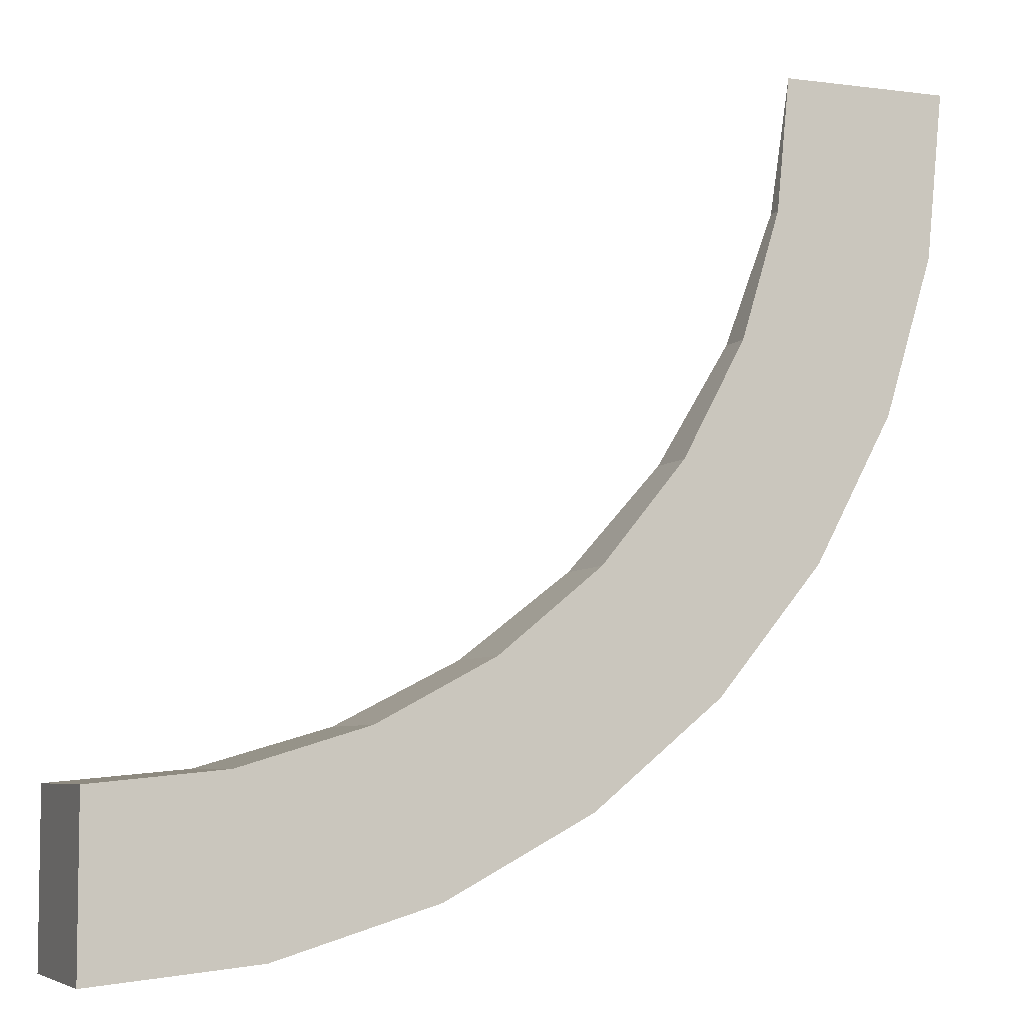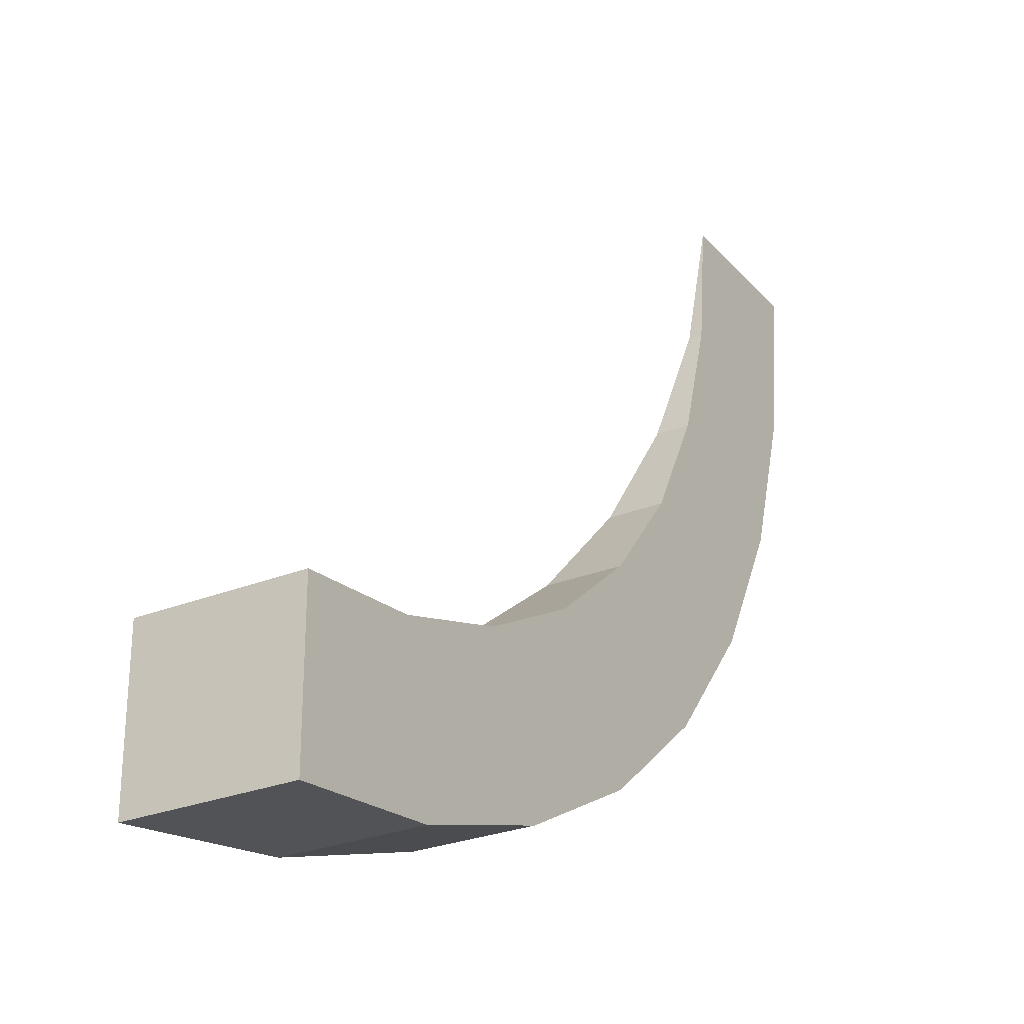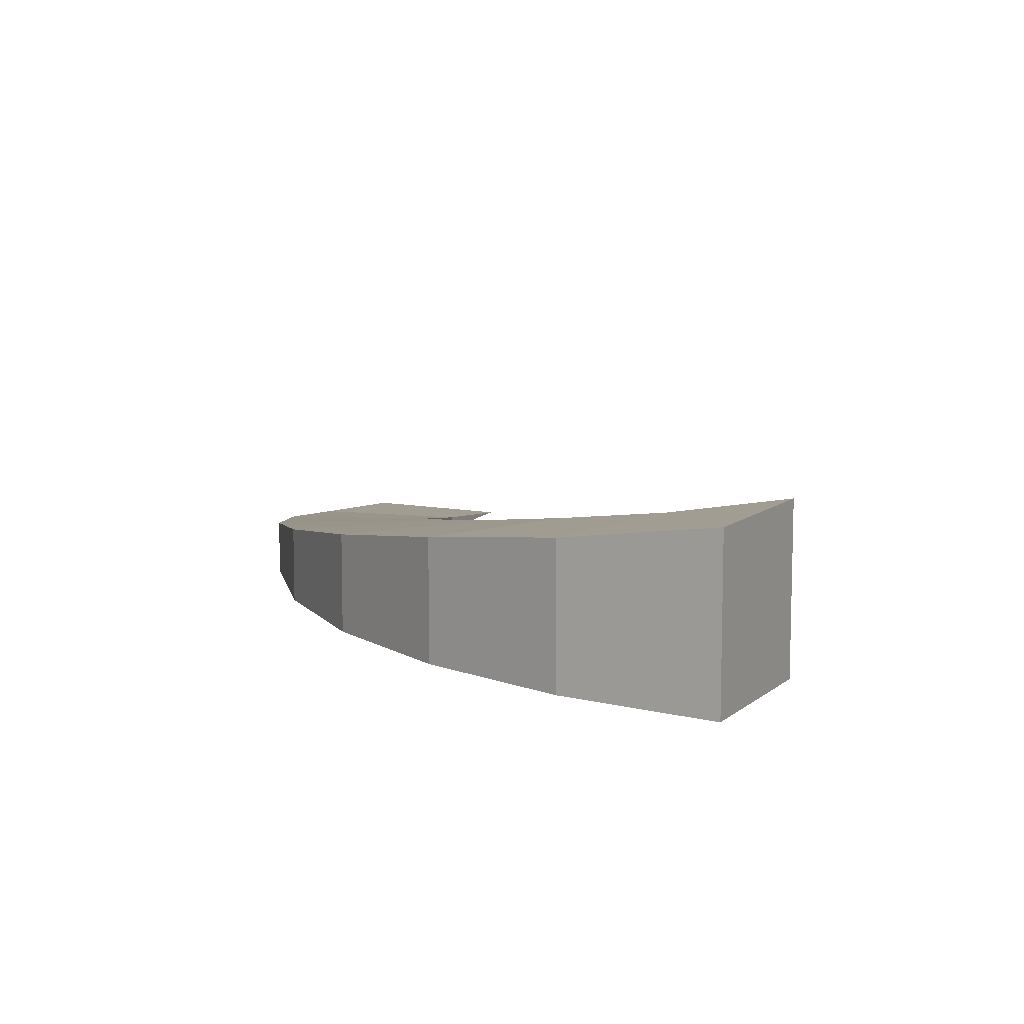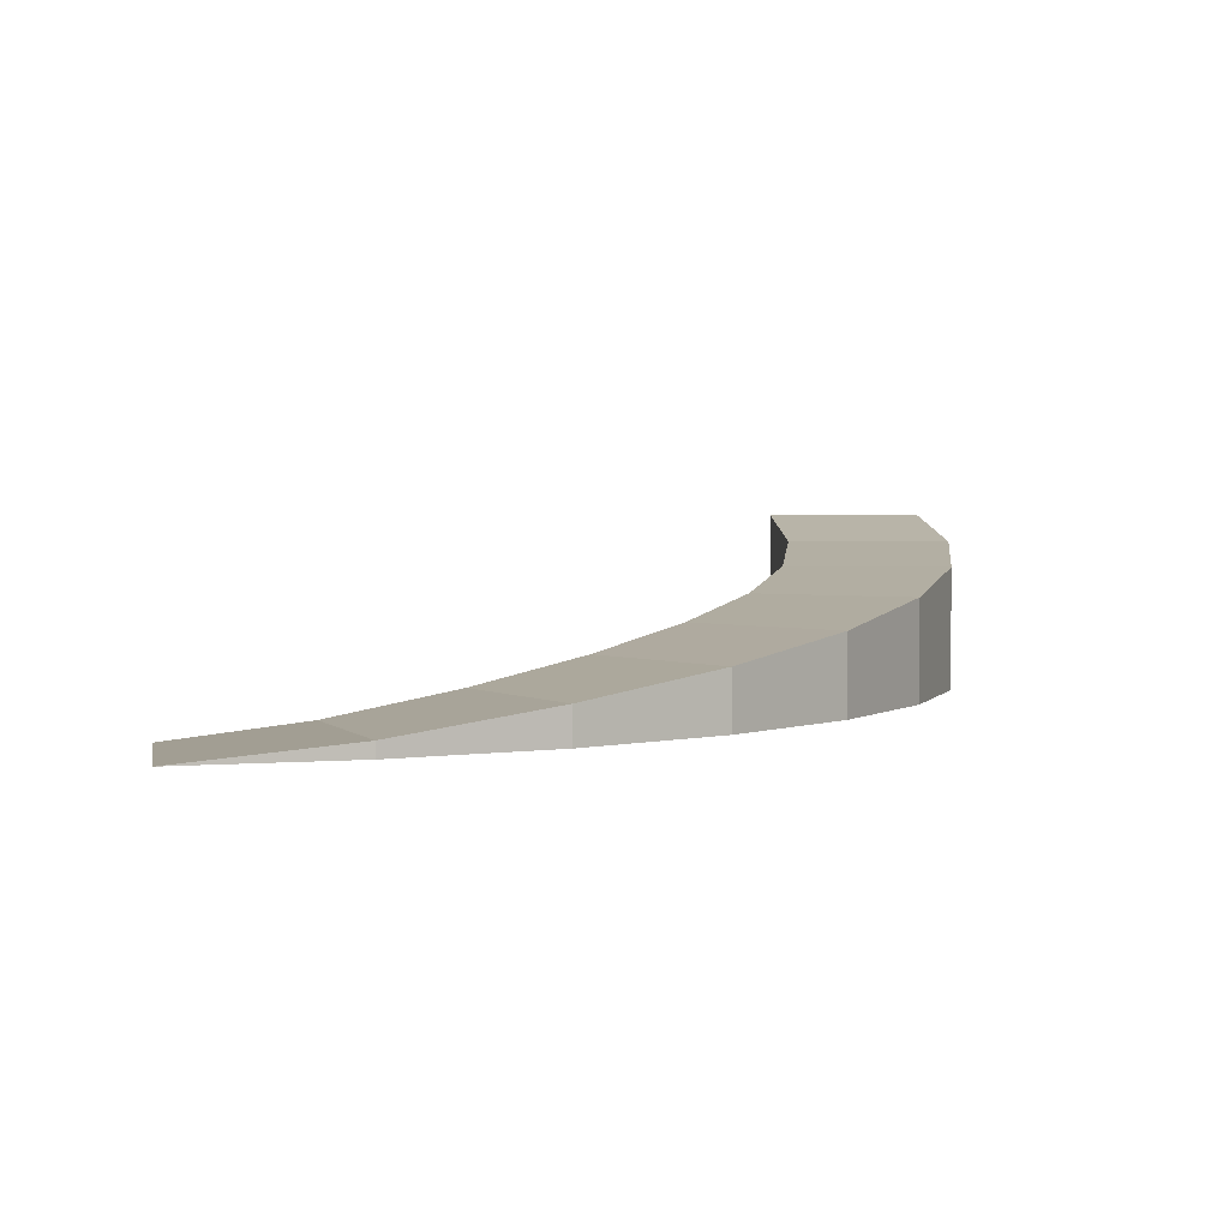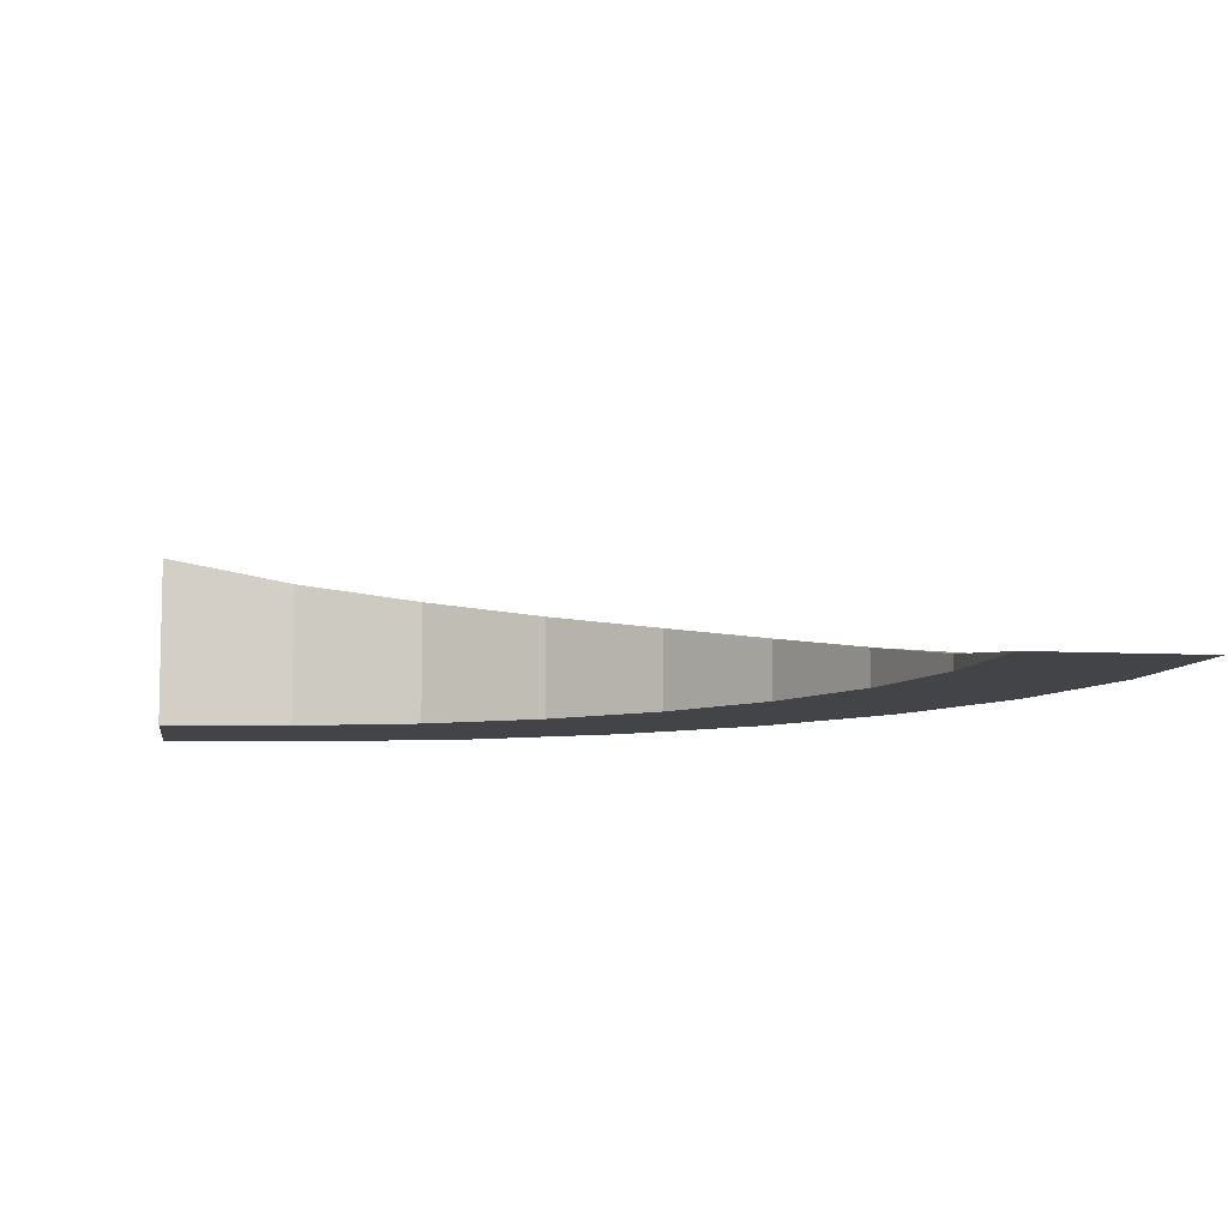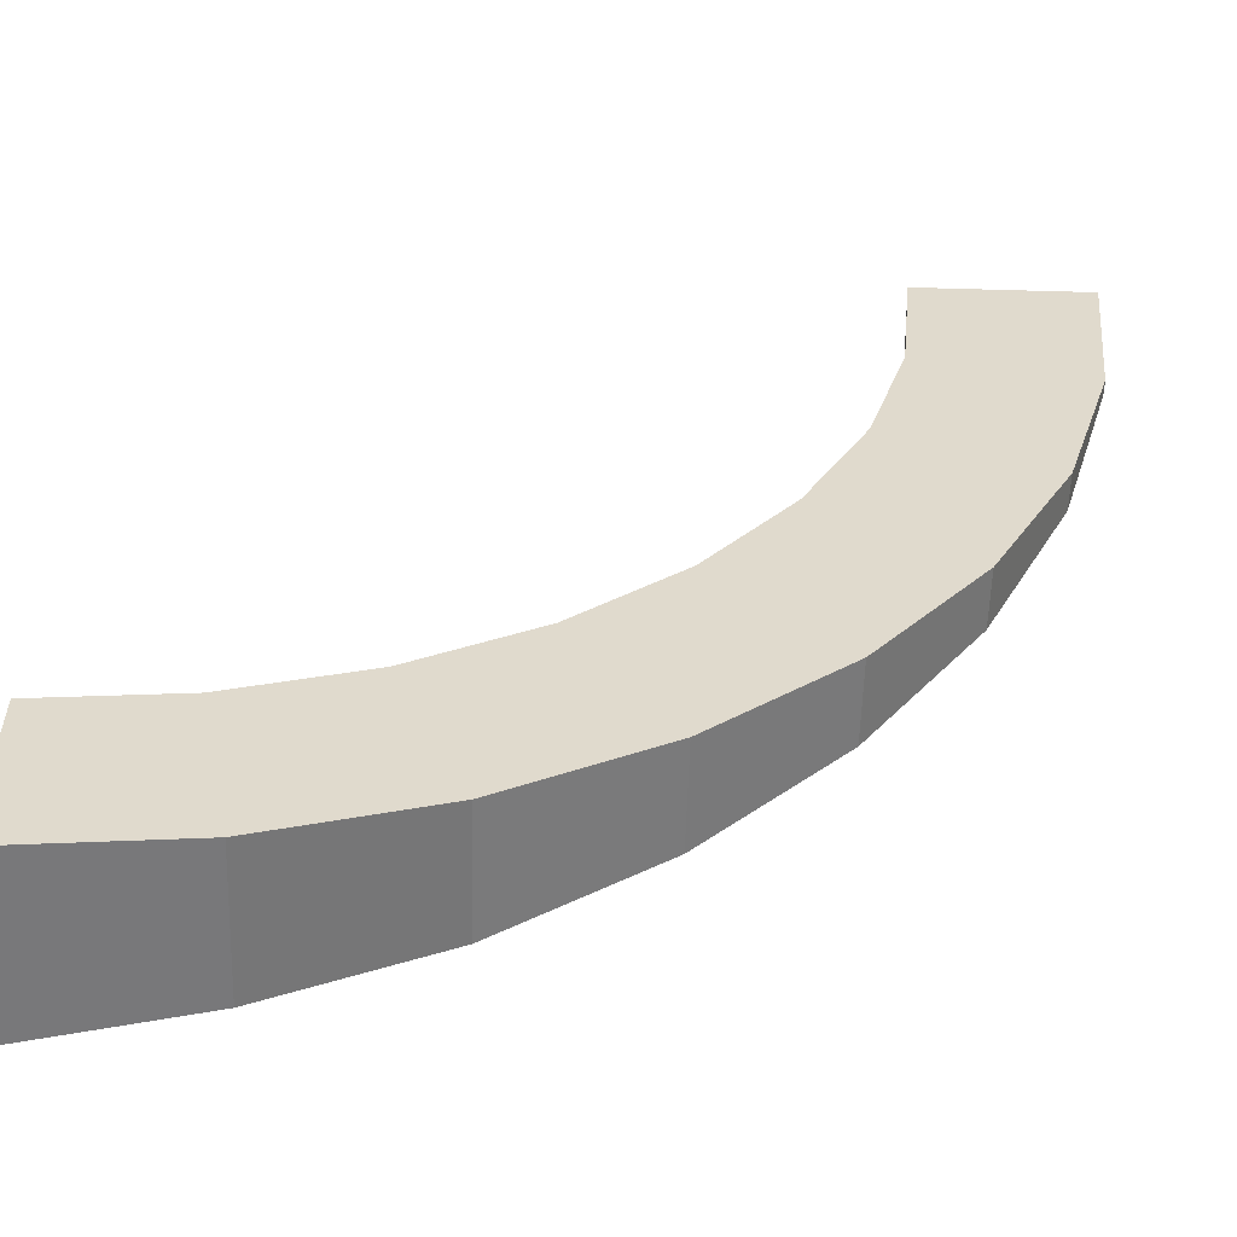
<metadata>
{"format":"obj","ext":"obj","renderer":"f3d","projection":"perspective","resolution":1024,"background":"white","views":[{"elev":-5.9,"azim":-21.6,"up":"+Z"},{"elev":-27.1,"azim":-57.9,"up":"+Z"},{"elev":9.7,"azim":-152.3,"up":"+Y"},{"elev":3.2,"azim":79.6,"up":"+Y"},{"elev":-8.3,"azim":-8.4,"up":"+Y"},{"elev":-57.3,"azim":-1.7,"up":"+Z"}]}
</metadata>
<code>
o Plane
v 0 -0 0
v 1 0 0
v -0.07686 0.08535 -0.7804
v 0.9039 0.08529 -0.9755
v -0.3045 0.2108 -1.531
v 0.6194 0.2087 -1.913
v -0.6741 0.3429 -2.222
v 0.1573 0.3341 -2.778
v -1.172 0.4735 -2.828
v -0.4645 0.4623 -3.536
v -1.778 0.5971 -3.326
v -1.222 0.5935 -4.157
v -2.469 0.7225 -3.696
v -2.087 0.7255 -4.619
v -3.22 0.8486 -3.923
v -3.025 0.8492 -4.904
v -4 1 -4
v -4 1 -5
v 0 -0 0
v 1 0 0
v -0.07686 -0 -0.7804
v 0.9039 -0 -0.9755
v -0.3045 -0 -1.531
v 0.6194 -0 -1.913
v -0.6741 -0 -2.222
v 0.1573 -0 -2.778
v -1.172 -0 -2.828
v -0.4645 -0 -3.536
v -1.778 -0 -3.326
v -1.222 -0 -4.157
v -2.469 -2e-06 -3.696
v -2.087 -2e-06 -4.619
v -3.22 -2e-06 -3.923
v -3.025 -2e-06 -4.904
v -4 -2e-06 -4
v -4 -2e-06 -5
f 2 4 3 1
f 4 6 5 3
f 6 8 7 5
f 8 10 9 7
f 10 12 11 9
f 12 14 13 11
f 14 16 15 13
f 16 18 17 15
f 16 34 36 18
f 3 21 19 1
f 13 31 29 11
f 2 20 22 4
f 12 30 32 14
f 9 27 25 7
f 8 26 28 10
f 5 23 21 3
f 15 33 31 13
f 4 22 24 6
f 14 32 34 16
f 11 29 27 9
f 18 36 35 17
f 10 28 30 12
f 7 25 23 5
f 17 35 33 15
f 6 24 26 8
f 22 20 19 21
f 23 24 22 21
f 25 26 24 23
f 27 28 26 25
f 29 30 28 27
f 32 30 29 31
f 34 32 31 33
f 36 34 33 35

</code>
